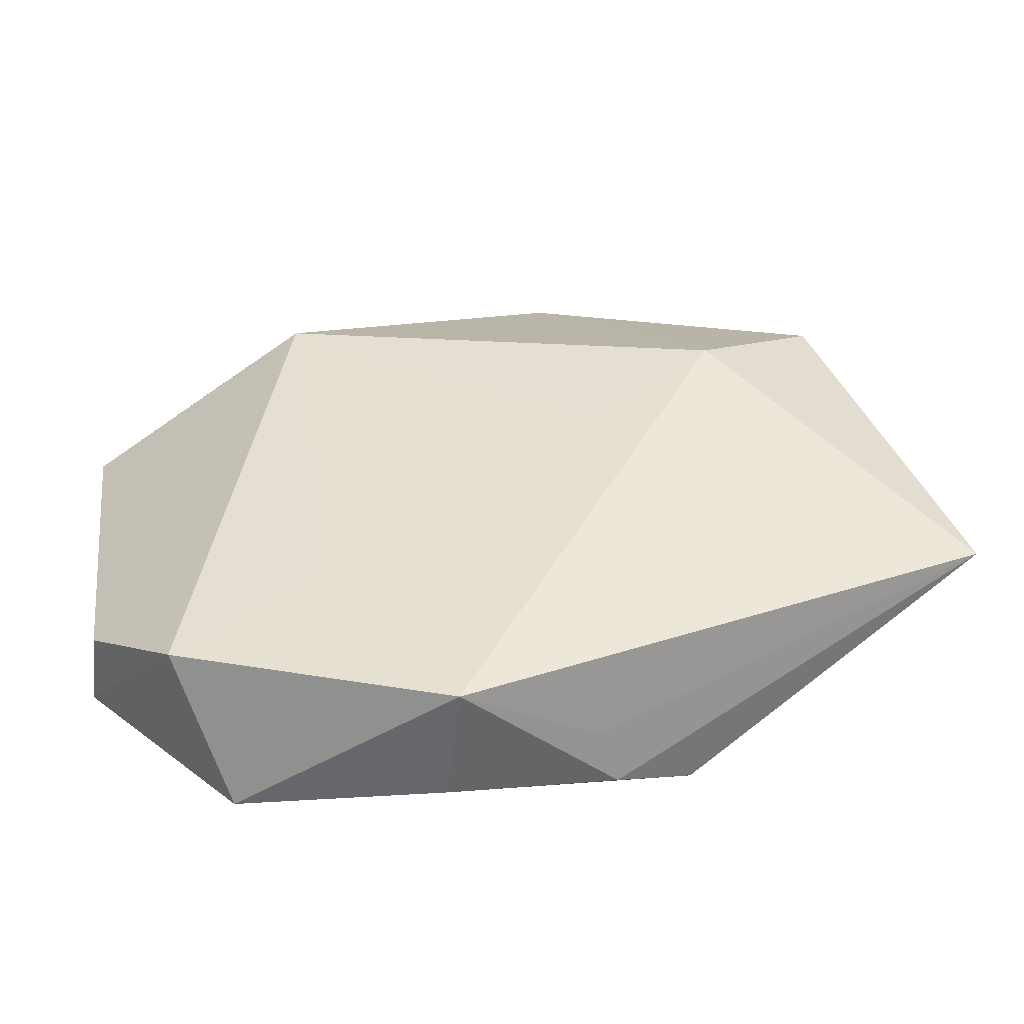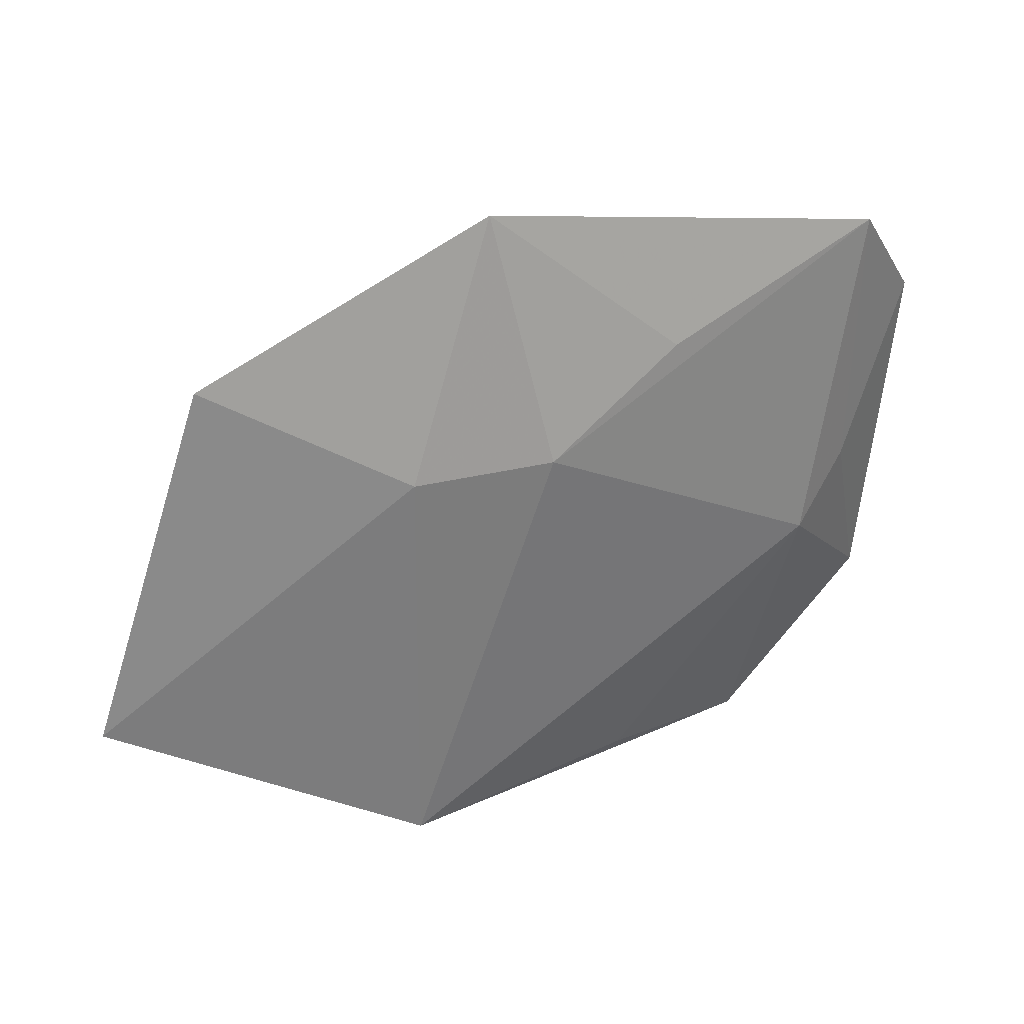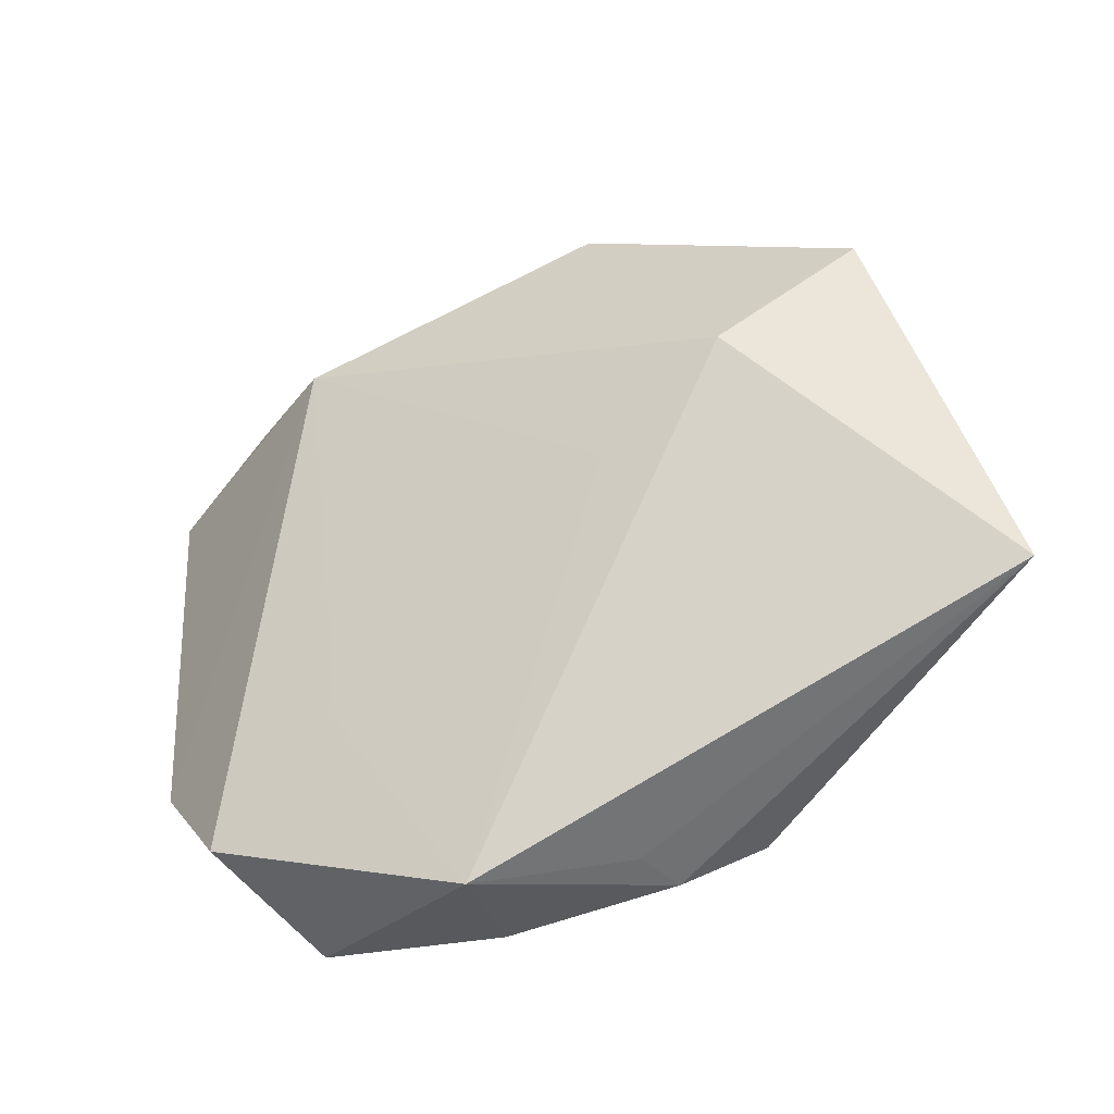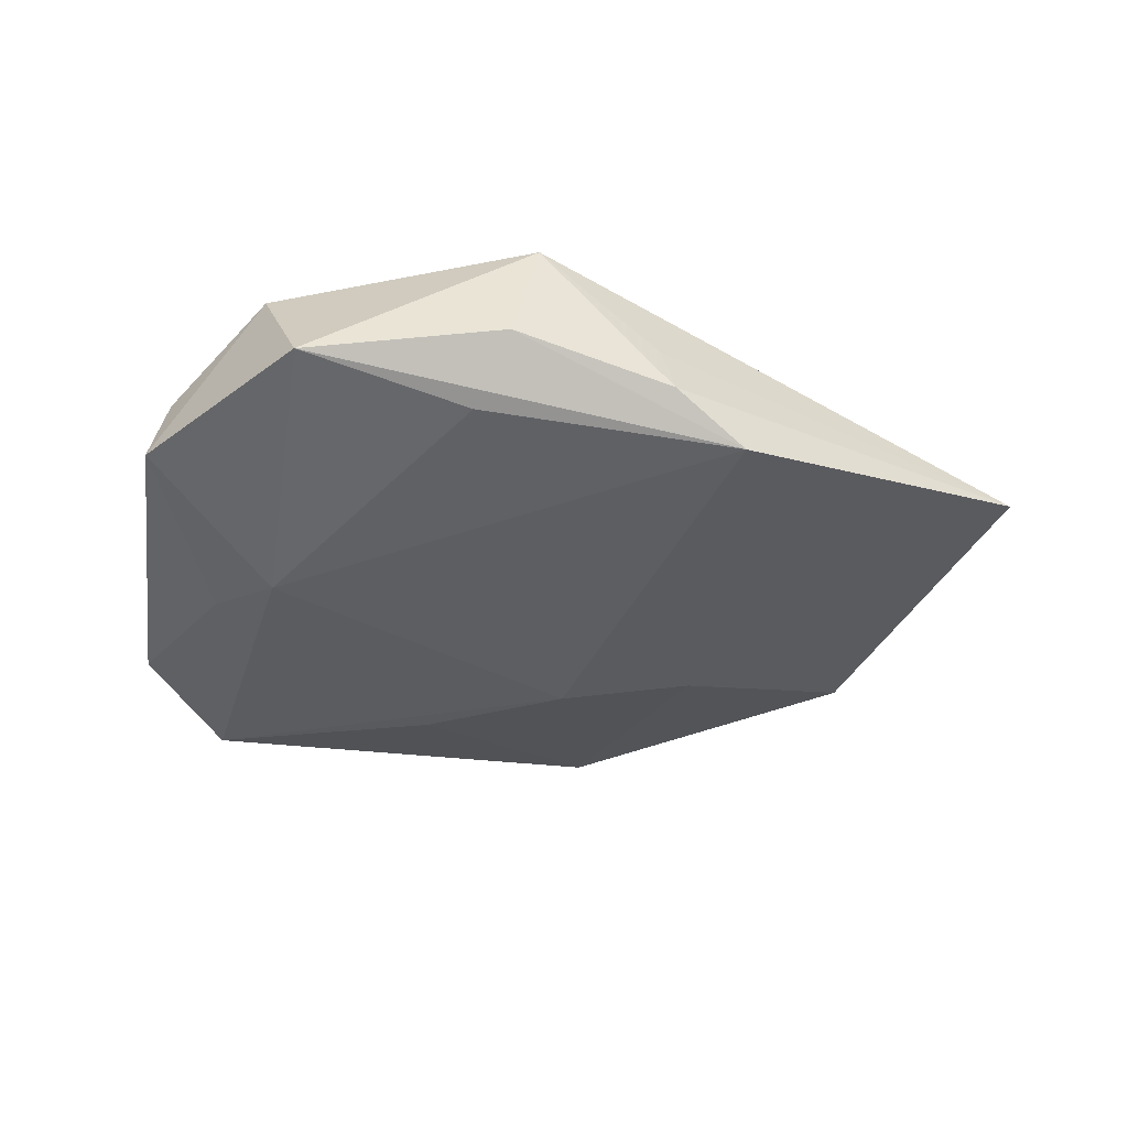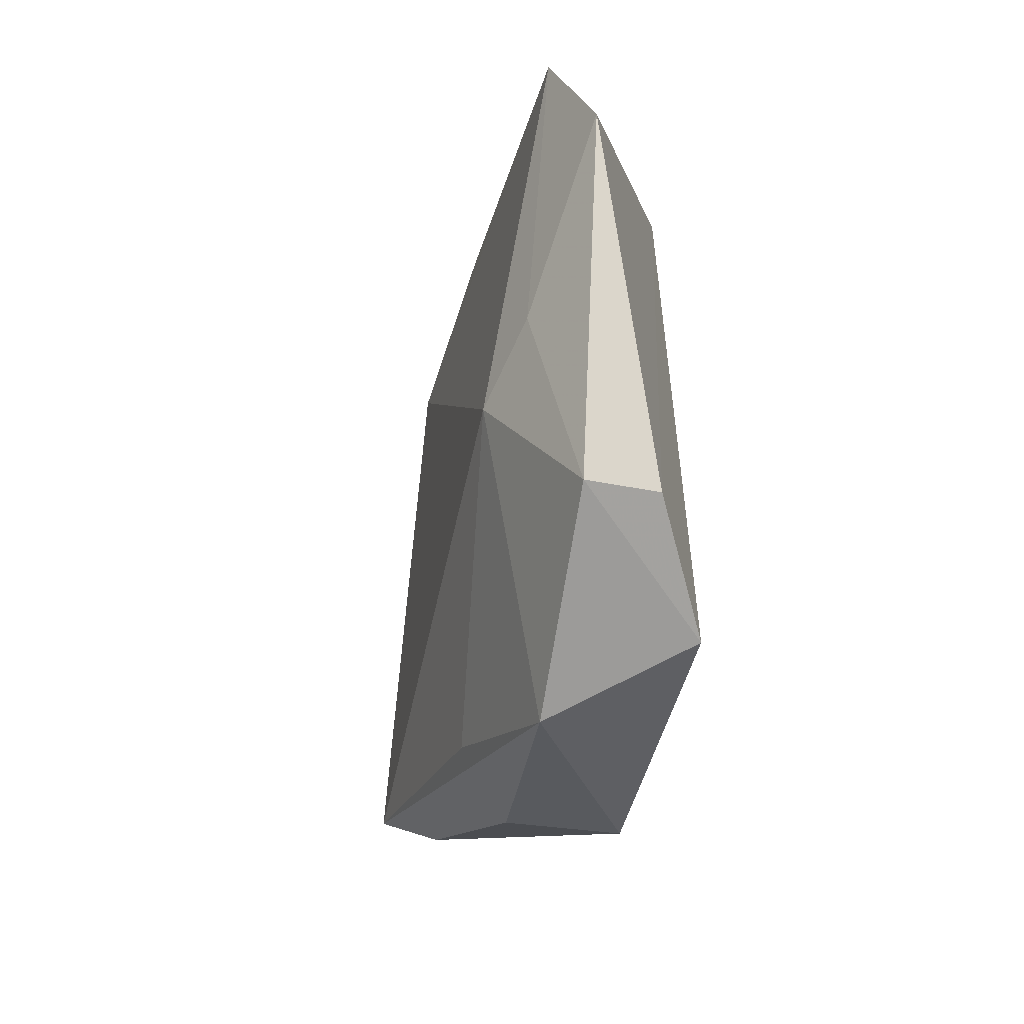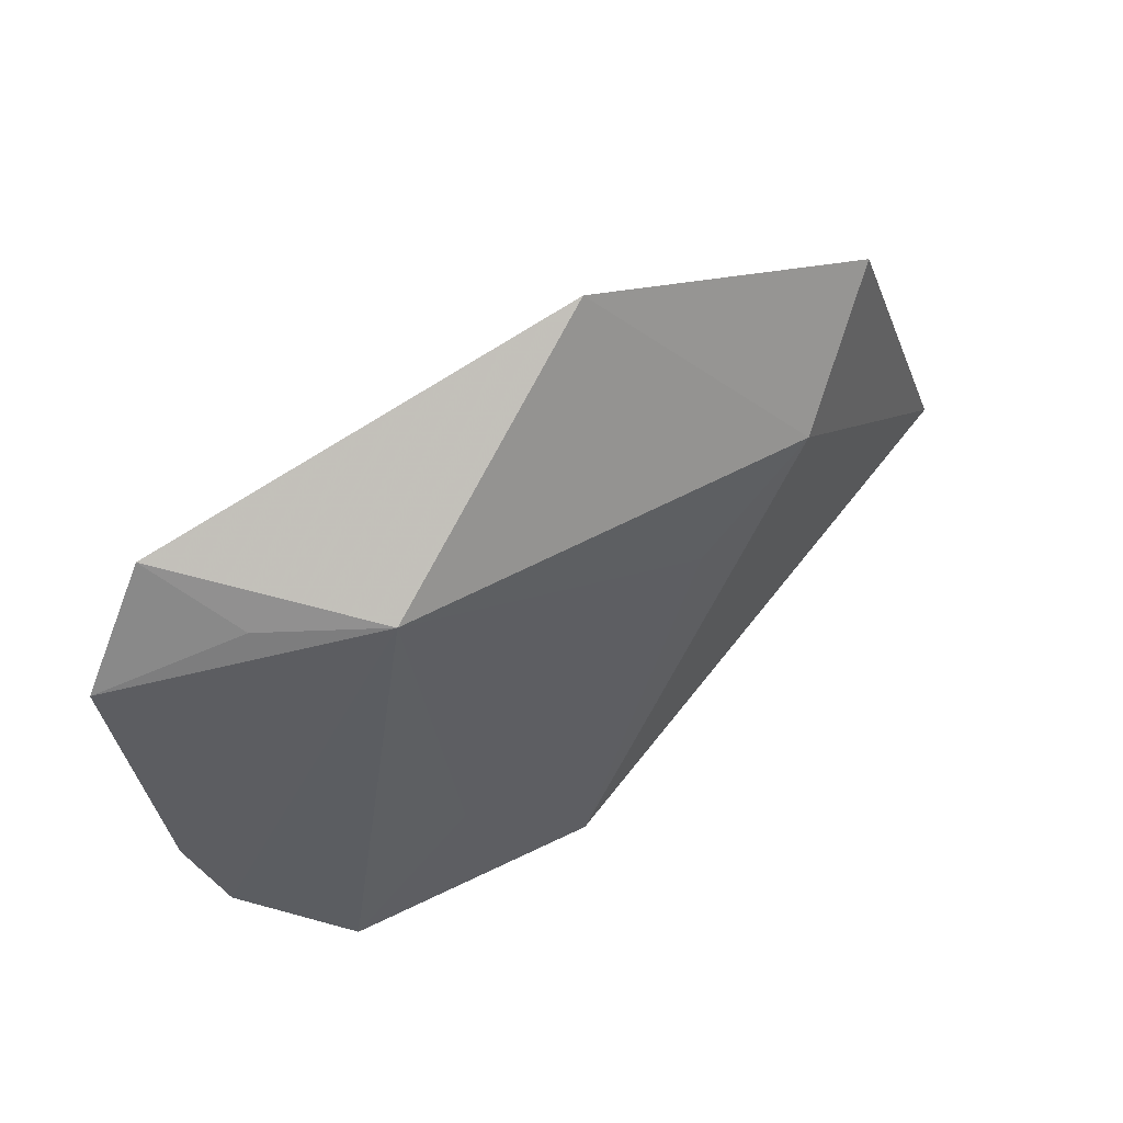
<metadata>
{"format":"obj","ext":"obj","renderer":"f3d","projection":"perspective","resolution":1024,"background":"white","views":[{"elev":-48.8,"azim":6.0,"up":"+Y"},{"elev":36.7,"azim":152.0,"up":"+Y"},{"elev":-28.2,"azim":28.2,"up":"+Y"},{"elev":-40.2,"azim":-2.0,"up":"+Z"},{"elev":-27.9,"azim":-102.5,"up":"+Y"},{"elev":57.2,"azim":-34.1,"up":"+Y"}]}
</metadata>
<code>
v 0.0174 -0.03488 -0.006958
v 0.002058 -0.03803 0.0112
v 0.0314 0.01956 0.009905
v -0.04776 0.02259 -0.003184
v -0.02997 -0.02872 0.01145
v -0.02033 0.02924 0.01075
v -0.03257 0.02895 0.002963
v -0.04138 -0.01815 0.004418
v 0.009916 0.04645 -0.001776
v -0.0433 -0.01872 -0.004113
v 0.0254 -0.03044 -0.01197
v -0.03667 0.003534 -0.008175
v -0.0009716 -0.03888 -0.002551
v -0.03886 0.03541 -0.006142
v 0.006596 0.01798 -0.0109
v 0.01597 -0.03389 -0.0004951
v -0.02488 -0.03681 -0.004301
v -0.004973 -0.03215 -0.008428
v -0.01461 -0.01626 0.01129
v 0.02296 0.01832 -0.008115
v -0.01084 0.02743 -0.008616
v 0.04449 0.03196 0.001475
v 0.01753 0.008324 0.01042
v 0.06044 -0.009505 -0.0007261
v -0.02899 -0.003485 -0.01122
f 10 17 5
f 5 17 2
f 3 24 22
f 2 24 3
f 25 17 10
f 11 25 15
f 15 25 14
f 13 17 11
f 2 17 13
f 16 24 2
f 19 5 2
f 6 5 19
f 10 5 8
f 8 5 6
f 12 25 10
f 14 25 12
f 11 17 18
f 18 25 11
f 17 25 18
f 22 24 20
f 20 24 11
f 11 15 20
f 9 14 6
f 6 3 9
f 22 20 9
f 9 20 15
f 9 3 22
f 2 13 1
f 1 16 2
f 1 13 11
f 11 24 1
f 24 16 1
f 23 3 6
f 6 19 23
f 2 3 23
f 23 19 2
f 10 8 4
f 4 12 10
f 14 12 4
f 4 8 6
f 21 15 14
f 14 9 21
f 21 9 15
f 6 14 7
f 7 4 6
f 14 4 7

</code>
